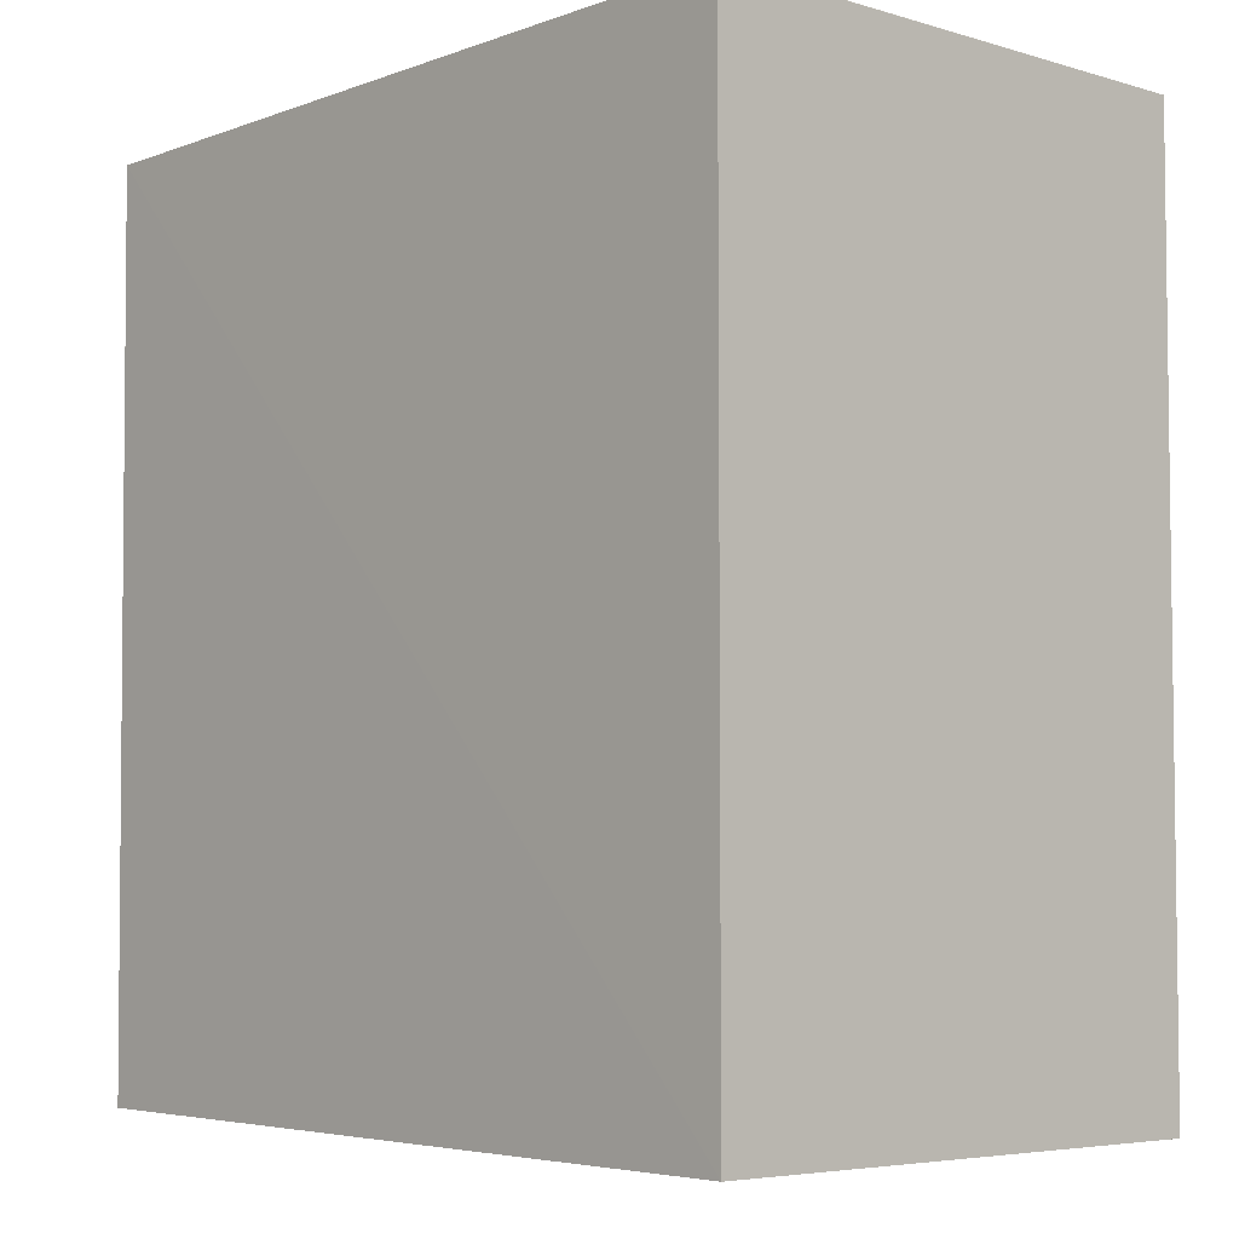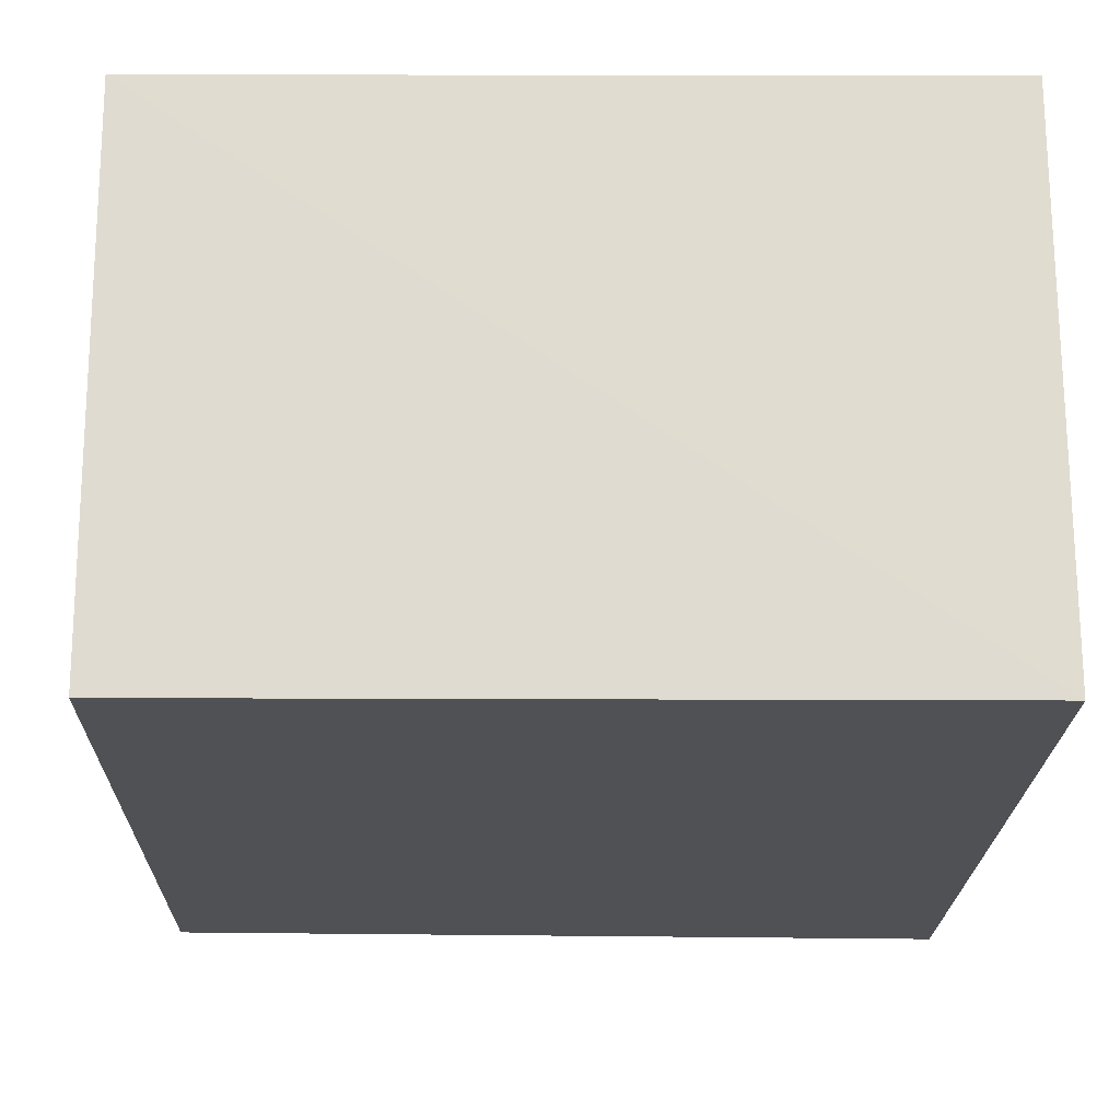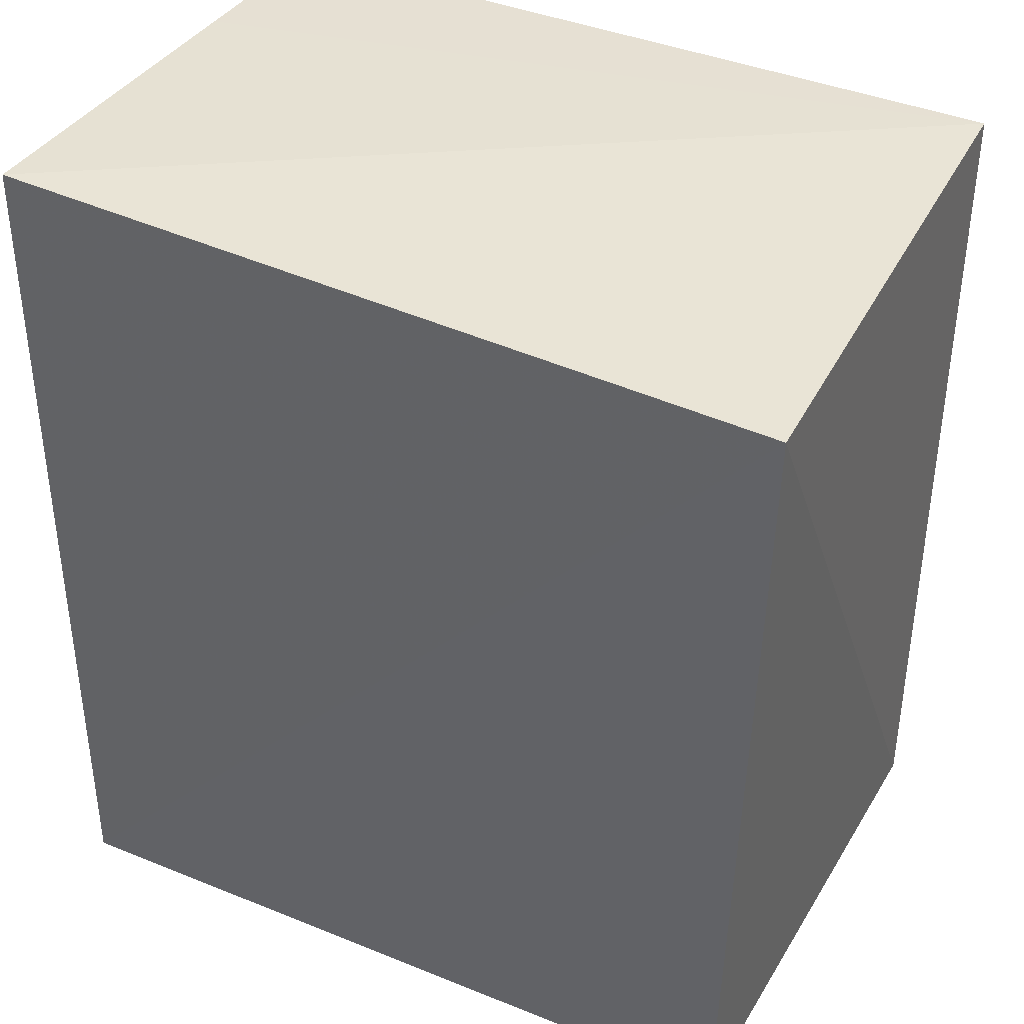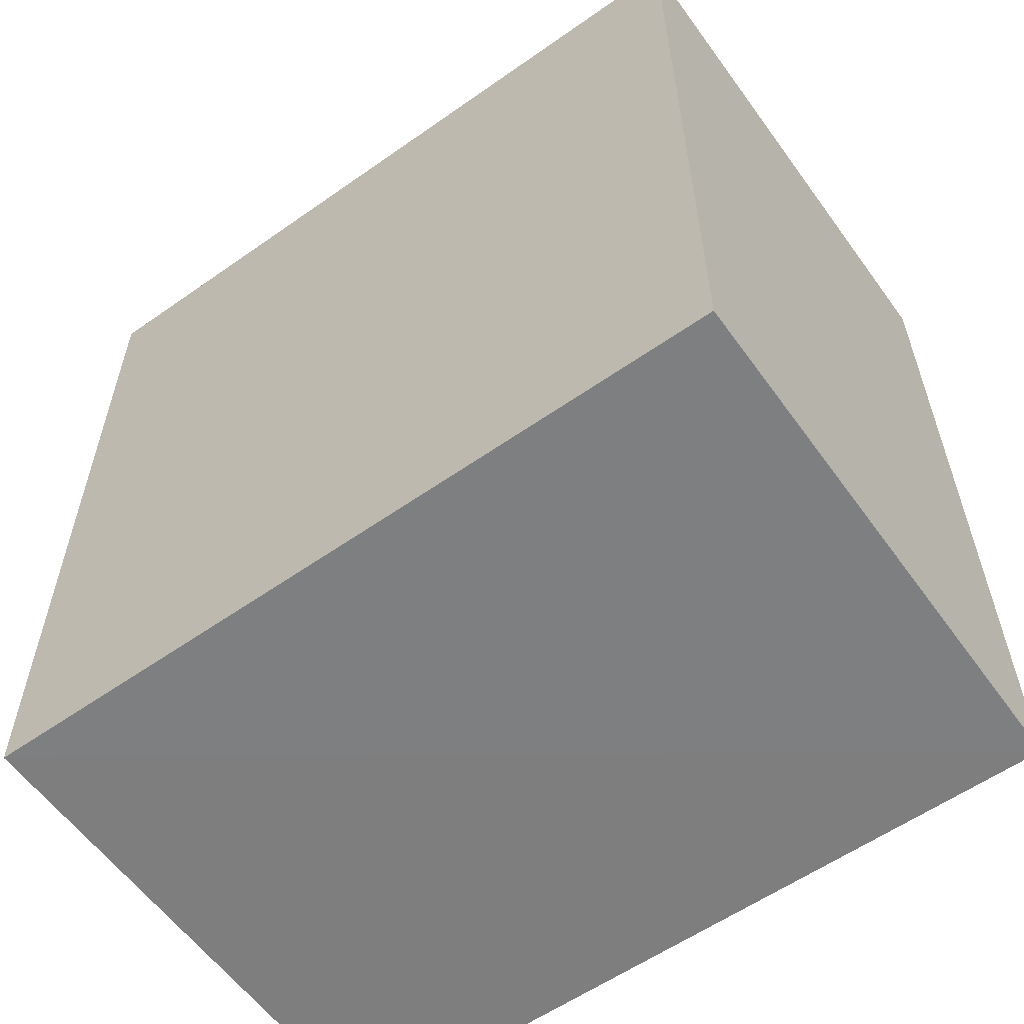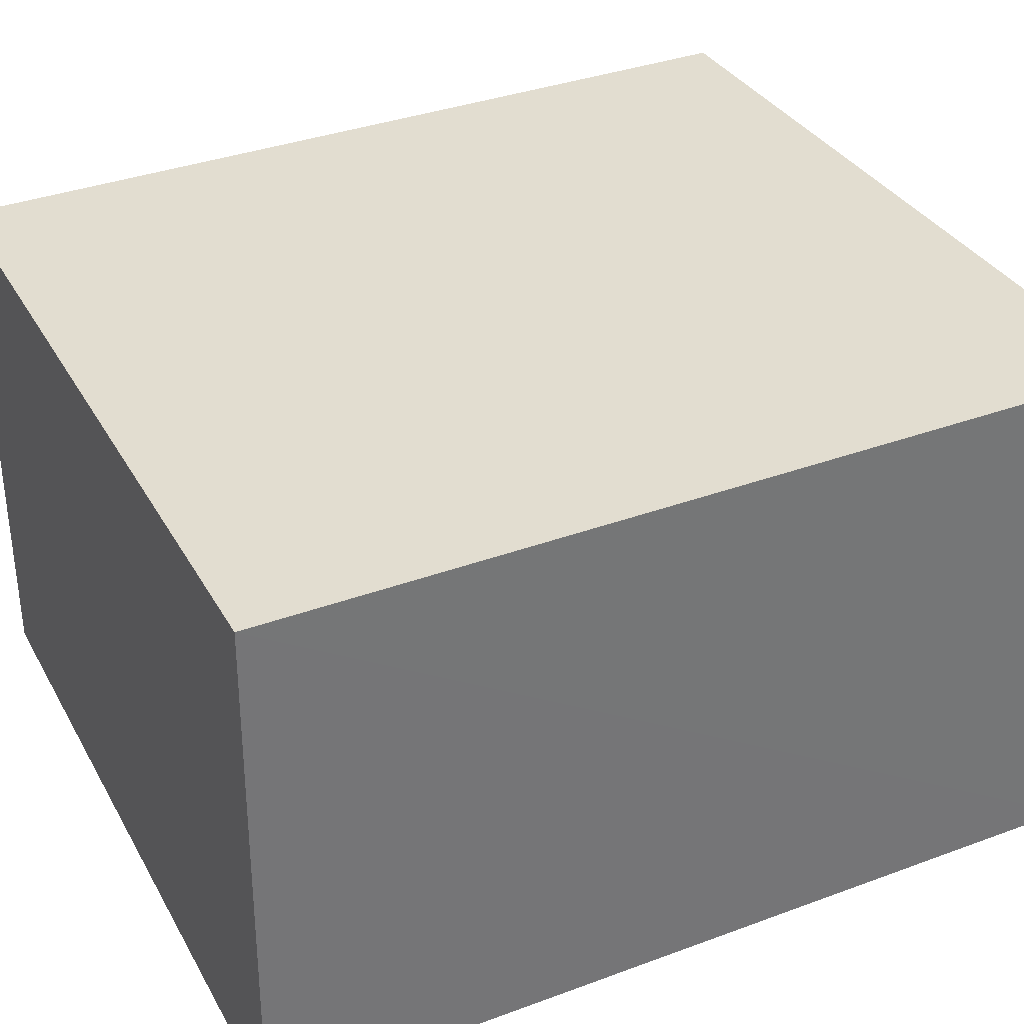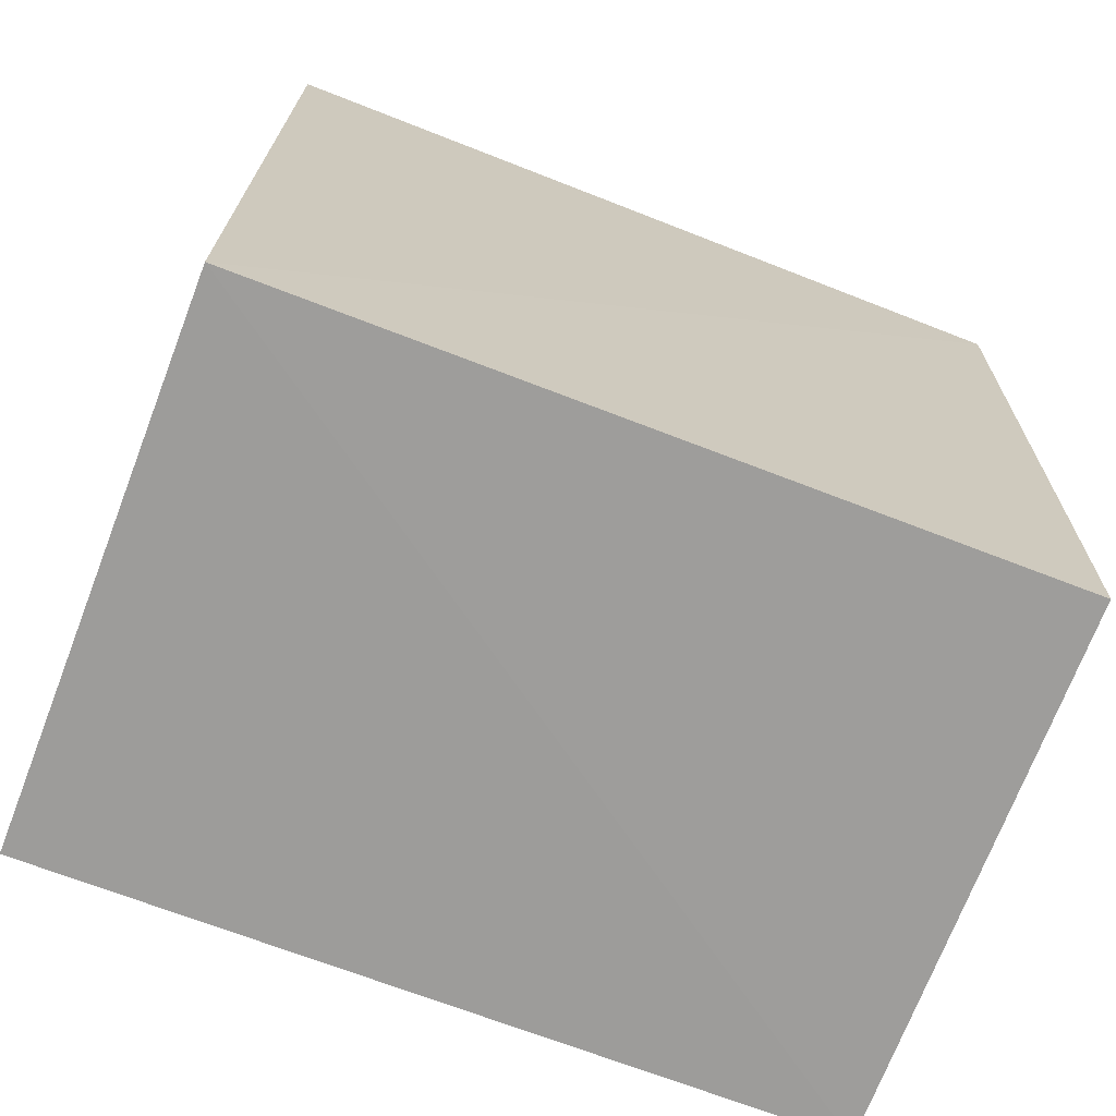
<metadata>
{"format":"obj","ext":"obj","renderer":"f3d","projection":"perspective","resolution":1024,"background":"white","views":[{"elev":-4.8,"azim":-132.8,"up":"+Z"},{"elev":-19.8,"azim":179.7,"up":"+Y"},{"elev":37.9,"azim":27.6,"up":"+Z"},{"elev":-59.4,"azim":-144.2,"up":"+Z"},{"elev":35.0,"azim":-116.2,"up":"+Y"},{"elev":-70.8,"azim":-21.0,"up":"+Z"}]}
</metadata>
<code>
v 0.06733 0.05082 0.01515
v 0.06761 0.04204 0.0147
v 0.0673 0.05076 0.00117
v 0.05481 0.05077 0.001119
v 0.0548 0.04207 0.01534
v 0.05483 0.04204 0.001039
v 0.0548 0.05078 0.01534
v 0.06724 0.04208 0.00112
v 0.0548 0.04788 0.01535
f 1 2 3
f 1 3 4
f 5 2 1
f 6 4 3
f 6 5 4
f 6 2 5
f 7 1 4
f 7 4 5
f 8 6 3
f 8 3 2
f 8 2 6
f 9 7 5
f 9 5 1
f 9 1 7

</code>
